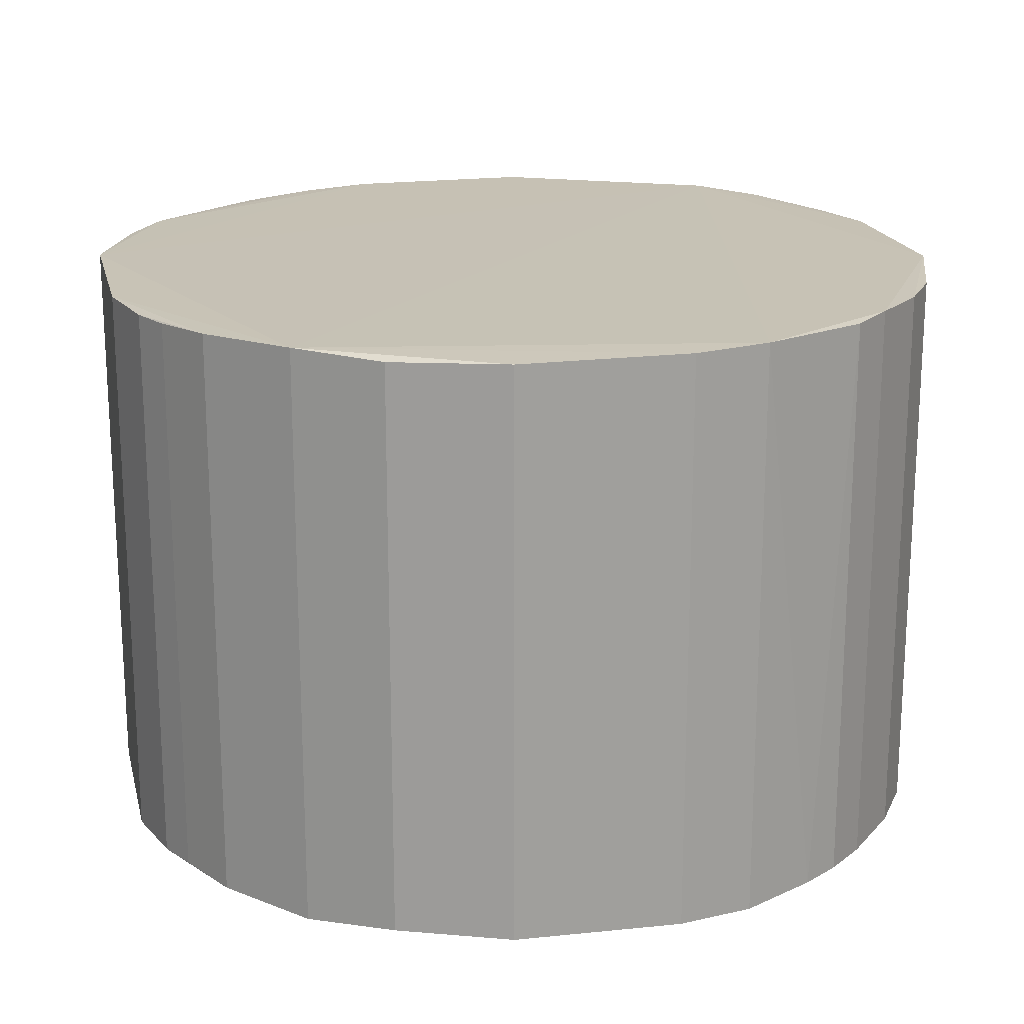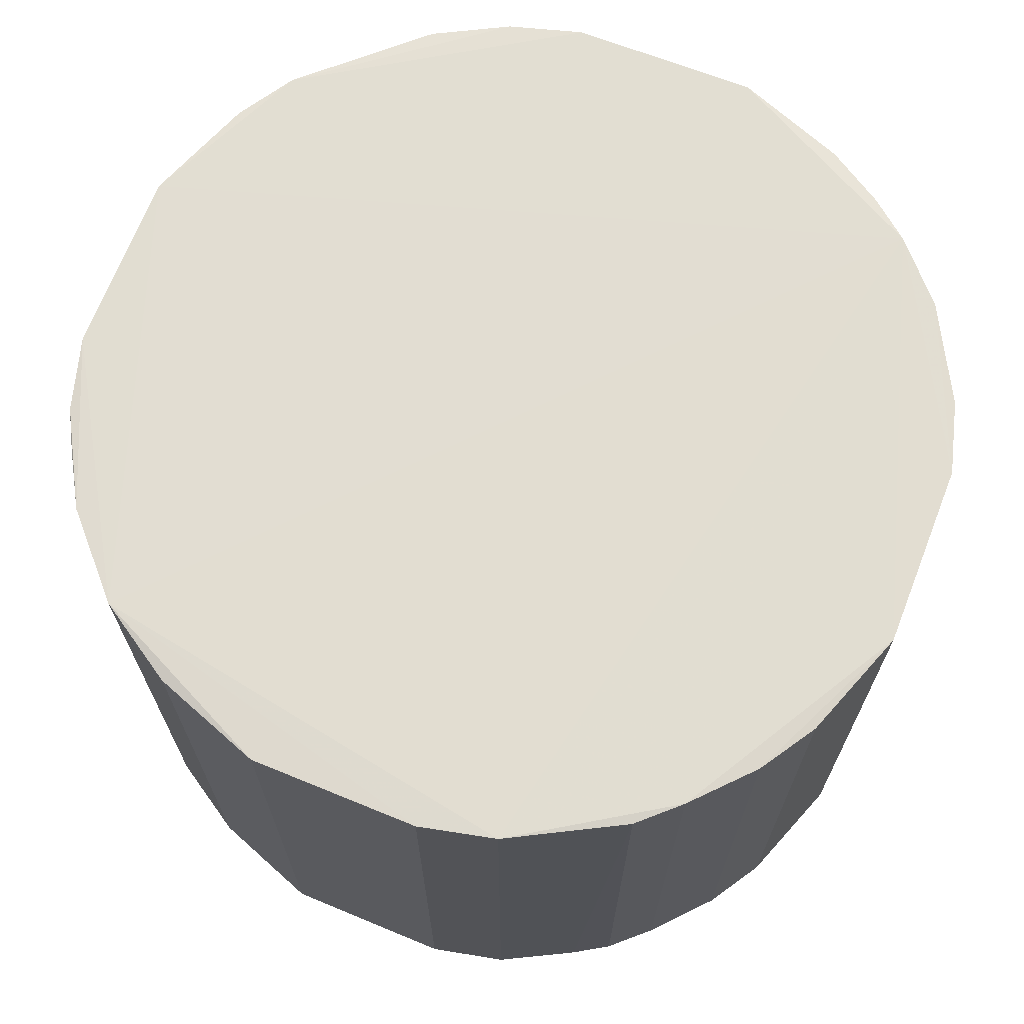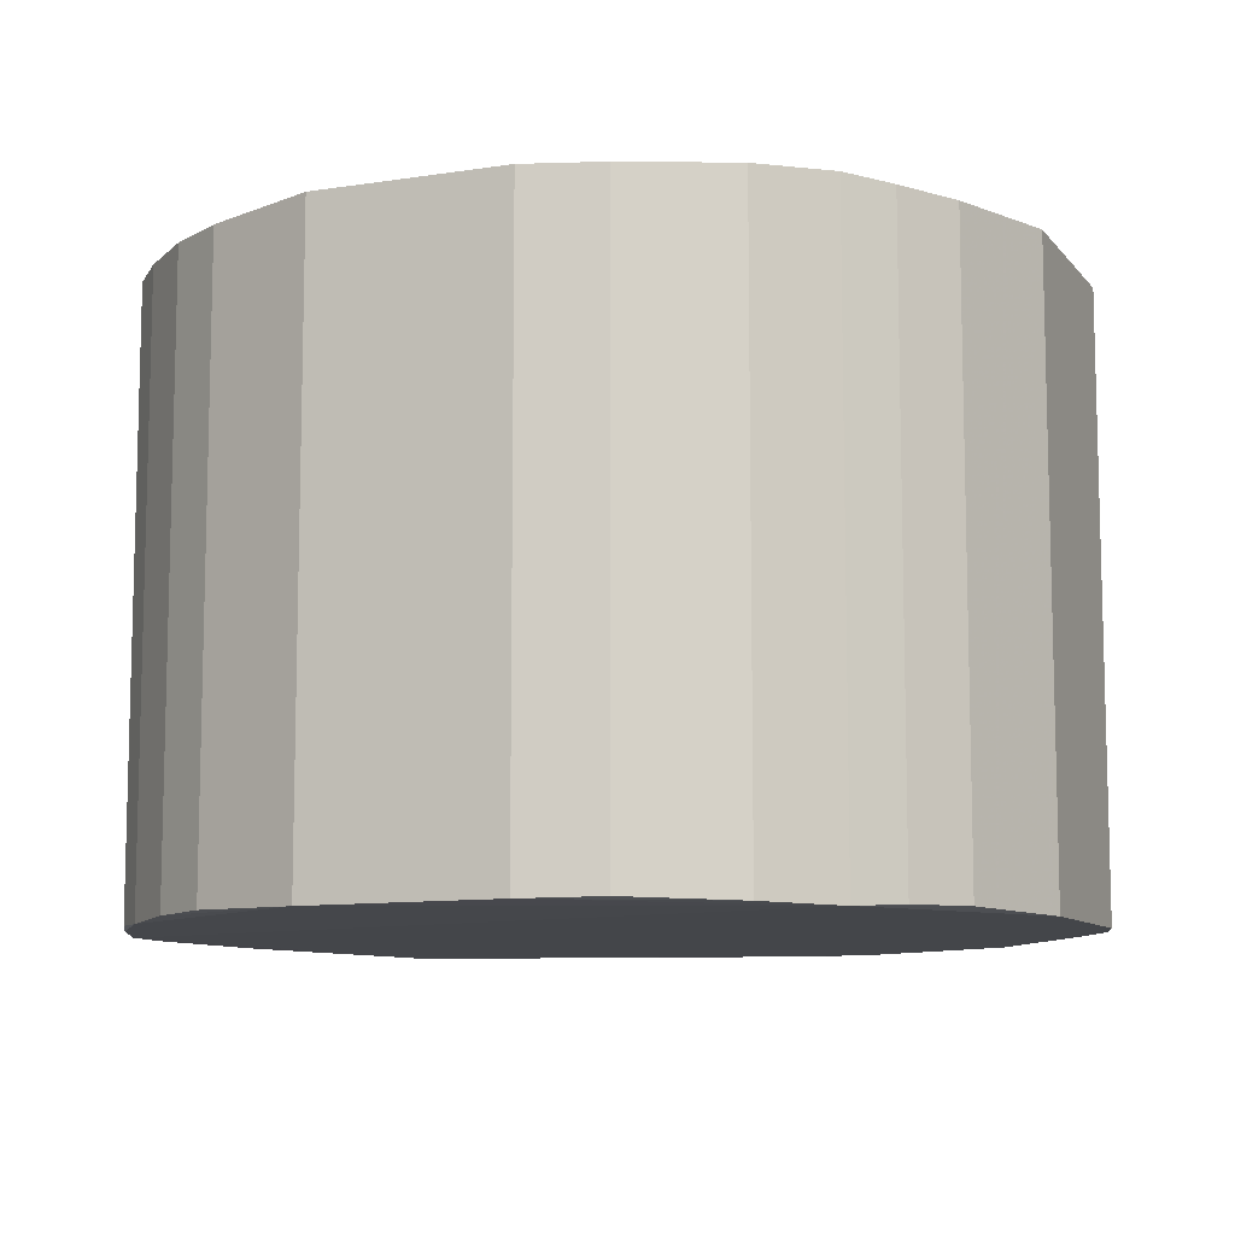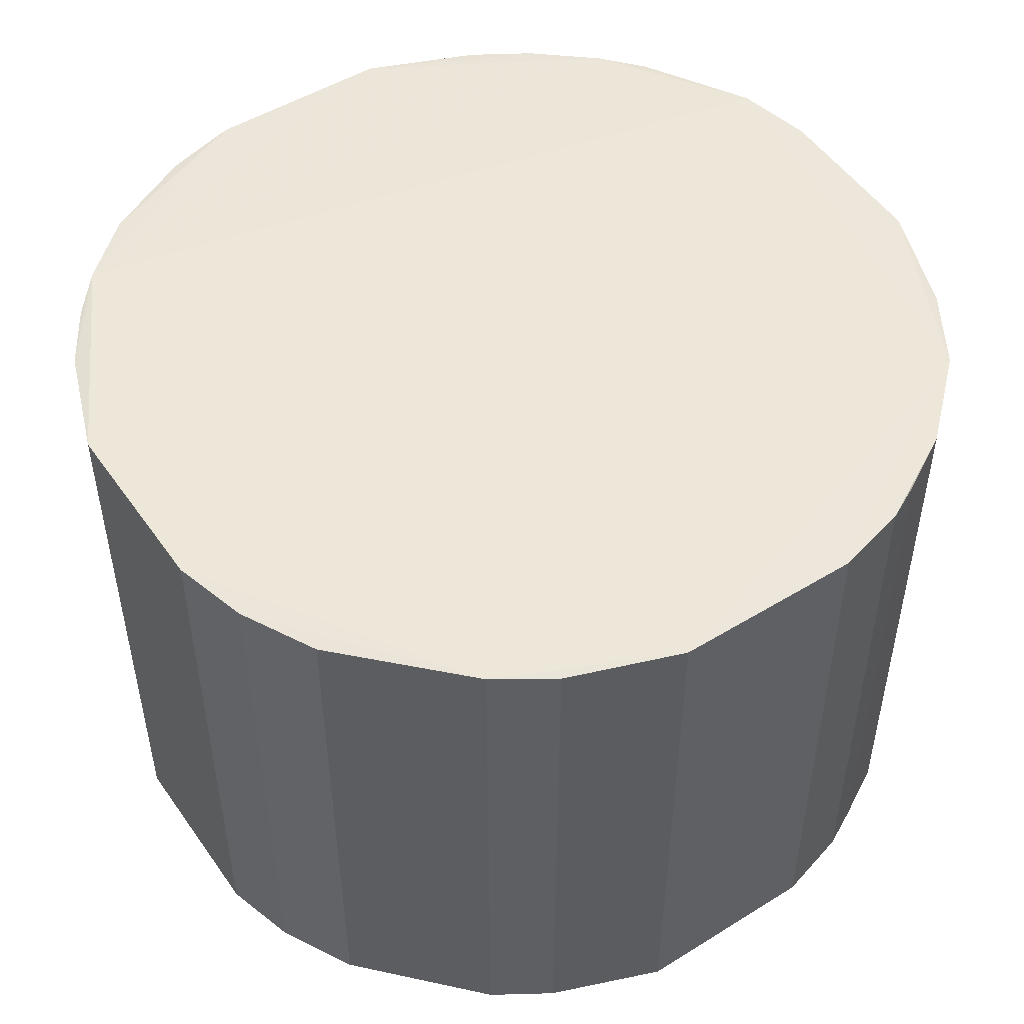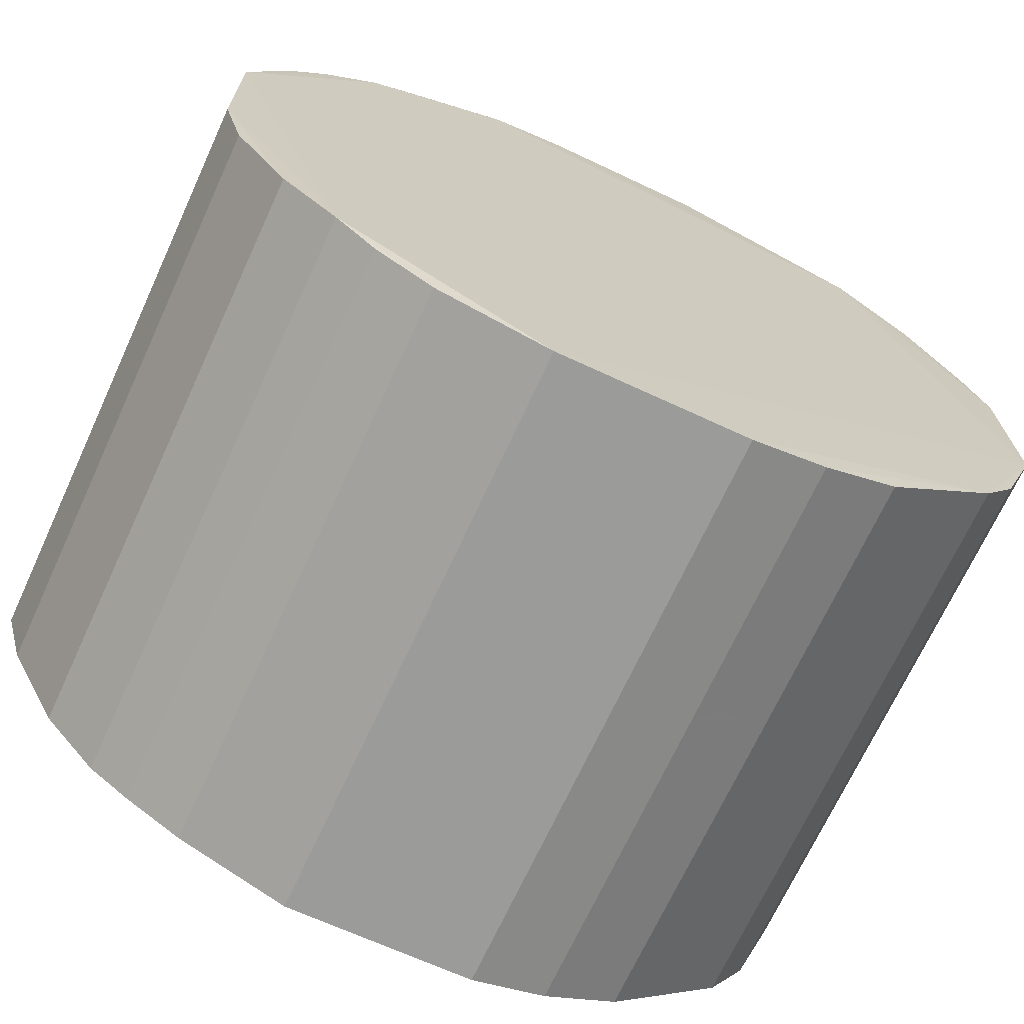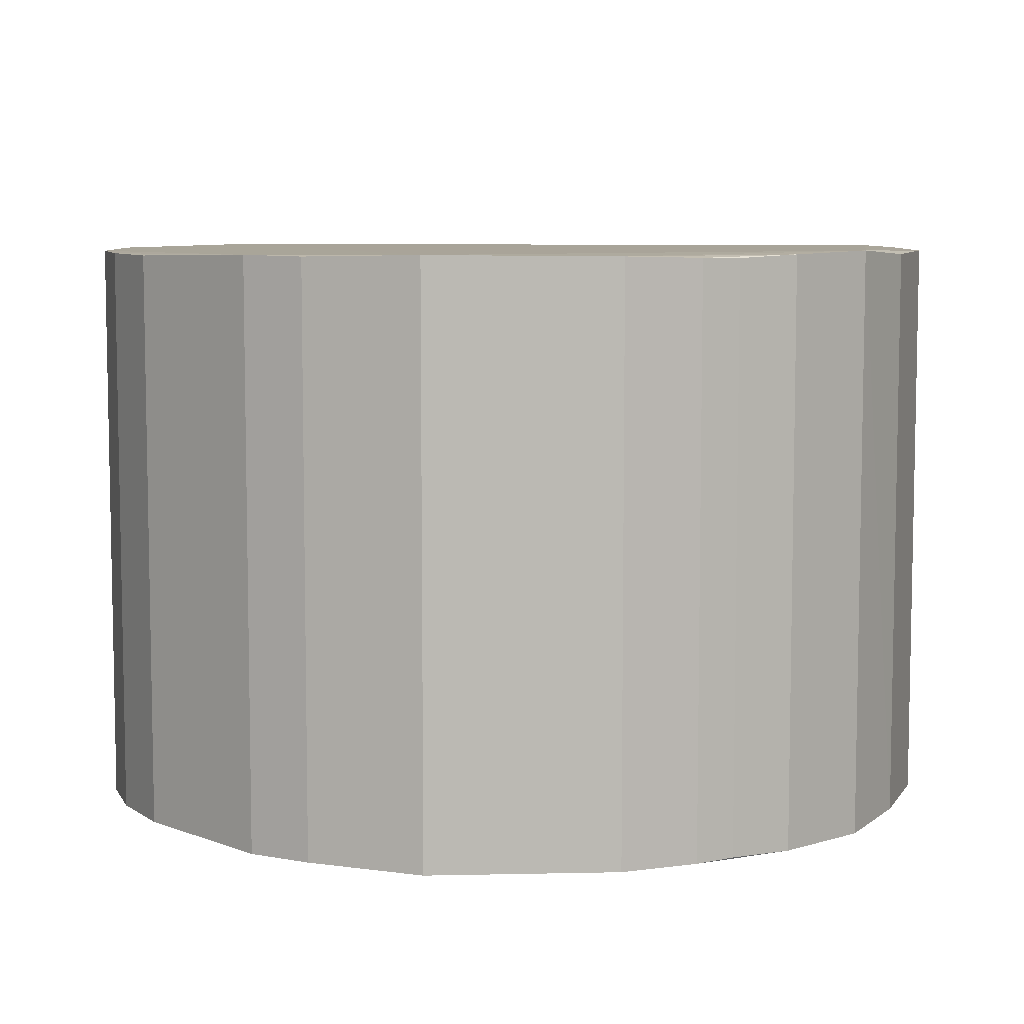
<metadata>
{"format":"obj","ext":"obj","renderer":"f3d","projection":"perspective","resolution":1024,"background":"white","views":[{"elev":18.9,"azim":-12.4,"up":"+Y"},{"elev":68.4,"azim":21.8,"up":"+Y"},{"elev":-9.7,"azim":112.9,"up":"+Y"},{"elev":49.9,"azim":-123.5,"up":"+Y"},{"elev":-69.7,"azim":155.3,"up":"+Z"},{"elev":7.2,"azim":-91.4,"up":"+Y"}]}
</metadata>
<code>
v -0.06229 0.1749 0.265
v -0.1654 -0.1807 -0.2627
v -0.2107 -0.1799 -0.25
v -0.01589 -0.1822 0.2545
v 0.1414 0.1726 -0.1015
v -0.3725 0.1748 -0.05679
v -0.3259 -0.1809 0.161
v 0.1547 -0.1805 0.05772
v -0.1654 0.1741 -0.2627
v 0.05173 -0.1804 -0.2164
v -0.2816 0.1759 0.2087
v 0.108 0.1731 0.1599
v -0.3725 -0.1815 -0.05679
v -0.1654 -0.1807 0.2638
v -0.05084 0.1746 -0.2634
v -0.3258 0.1742 -0.1597
v -0.3712 0.174 0.05776
v 0.1414 -0.1792 -0.1015
v 0.0764 0.1755 -0.1955
v 0.1547 0.1738 0.05772
v 0.108 -0.1797 0.1599
v -0.3258 -0.1808 -0.1597
v -0.05084 -0.1812 -0.2634
v 0.05168 0.1737 0.2176
v -0.1654 0.1741 0.2638
v -0.3712 -0.1806 0.05776
v -0.2557 0.1726 -0.2264
v -0.2332 -0.1795 0.2393
v -0.3465 0.1726 0.1254
v 0.154 0.1734 -0.05637
v 0.1095 -0.1809 -0.1597
v 0.017 0.1731 -0.2384
v 0.05168 -0.1803 0.2176
v -0.2816 -0.1825 0.2086
v -0.01589 0.1756 0.2545
v 0.154 -0.18 -0.05637
v -0.2557 -0.1792 -0.2264
v -0.3478 -0.1802 -0.1248
v 0.1299 0.1725 0.1253
v -0.06229 -0.1815 0.265
v 0.0764 -0.1822 -0.1955
v -0.3583 -0.1795 0.1029
v -0.2332 0.1729 0.2393
v 0.1095 0.1743 -0.1597
v -0.3478 0.1736 -0.1248
v 0.017 -0.1797 -0.2384
v 0.1299 -0.1791 0.1253
v -0.3259 0.1743 0.161
v -0.2107 0.1733 -0.25
v 0.0754 -0.1812 0.1957
v -0.3583 0.1729 0.1029
v 0.05173 0.1738 -0.2164
v 0.0754 0.1746 0.1957
v 0.02987 -0.1817 0.2307
v -0.3465 -0.1792 0.1254
f 29 42 55
f 2 3 9
f 2 9 15
f 9 6 15
f 6 9 16
f 11 6 17
f 6 13 17
f 6 11 19
f 15 6 19
f 3 2 22
f 2 13 22
f 13 2 23
f 2 15 23
f 1 11 25
f 14 1 25
f 17 13 26
f 22 16 27
f 14 25 28
f 18 5 30
f 20 8 30
f 19 20 30
f 5 18 31
f 15 19 32
f 23 15 32
f 11 7 34
f 7 26 34
f 26 13 34
f 28 11 34
f 14 28 34
f 1 4 35
f 11 1 35
f 19 11 35
f 18 30 36
f 30 8 36
f 31 18 36
f 3 22 37
f 27 3 37
f 22 27 37
f 13 6 38
f 22 13 38
f 16 22 38
f 8 20 39
f 20 12 39
f 12 21 39
f 4 1 40
f 1 14 40
f 34 4 40
f 14 34 40
f 10 19 41
f 13 23 41
f 19 31 41
f 4 34 41
f 34 13 41
f 36 8 41
f 31 36 41
f 26 7 42
f 17 26 42
f 25 11 43
f 11 28 43
f 28 25 43
f 30 5 44
f 19 30 44
f 5 31 44
f 31 19 44
f 6 16 45
f 38 6 45
f 16 38 45
f 32 10 46
f 23 32 46
f 10 41 46
f 41 23 46
f 21 8 47
f 8 39 47
f 39 21 47
f 7 11 48
f 11 17 48
f 29 7 48
f 9 3 49
f 16 9 49
f 3 27 49
f 27 16 49
f 8 21 50
f 21 12 50
f 24 33 50
f 4 41 50
f 41 8 50
f 17 42 51
f 42 29 51
f 48 17 51
f 29 48 51
f 19 10 52
f 10 32 52
f 32 19 52
f 12 20 53
f 20 19 53
f 19 35 53
f 35 24 53
f 50 12 53
f 24 50 53
f 33 24 54
f 35 4 54
f 24 35 54
f 4 50 54
f 50 33 54
f 7 29 55
f 42 7 55

</code>
